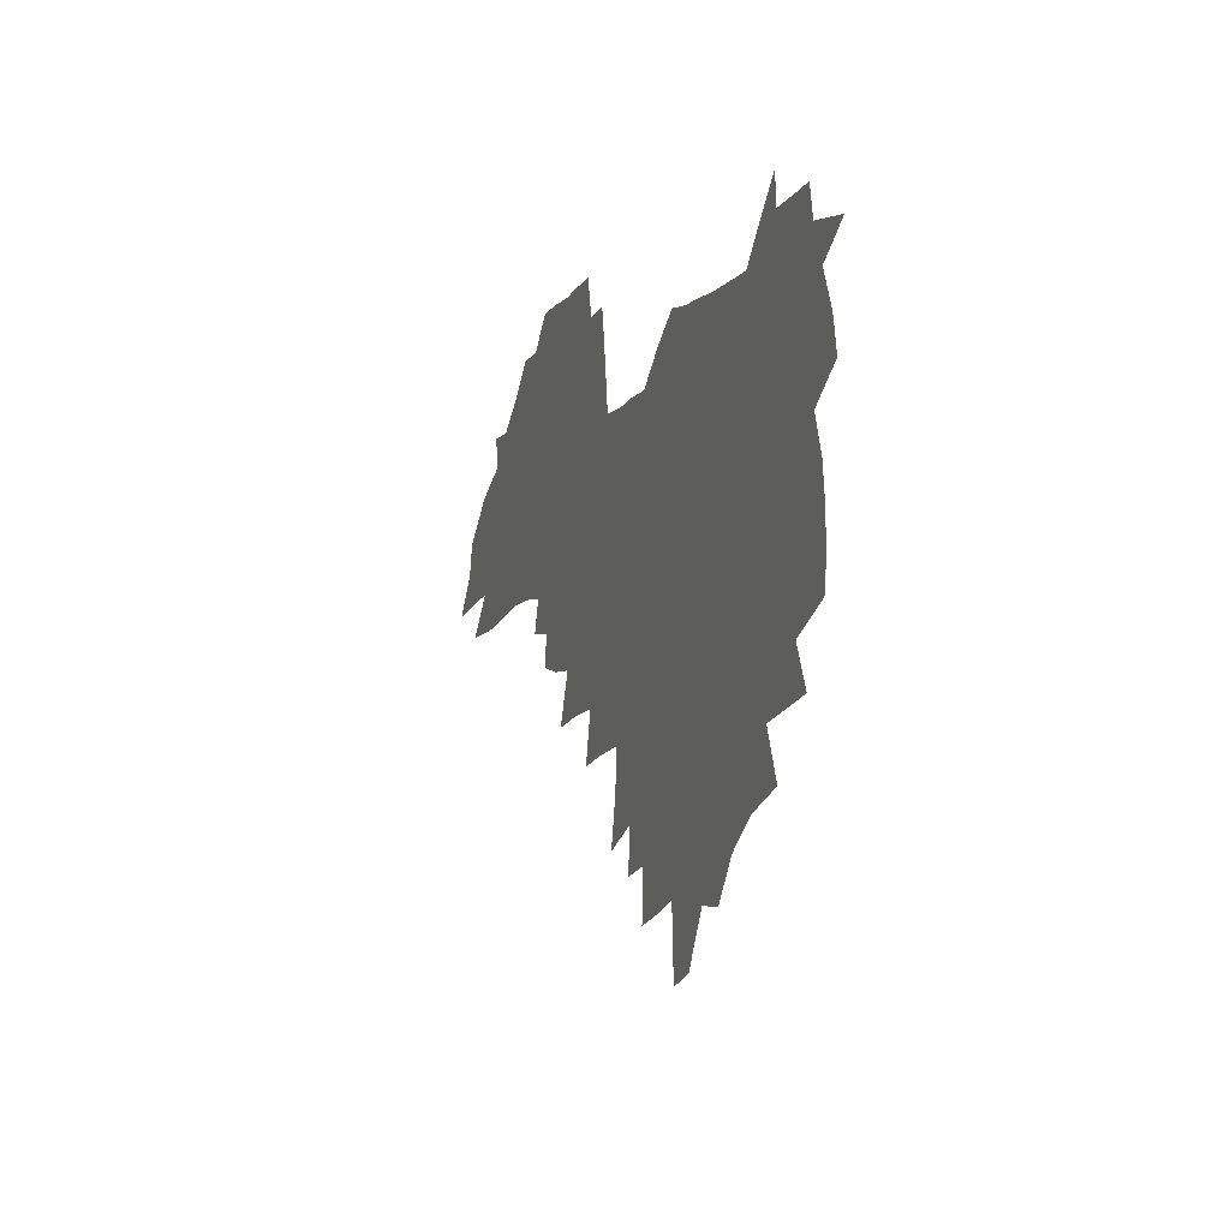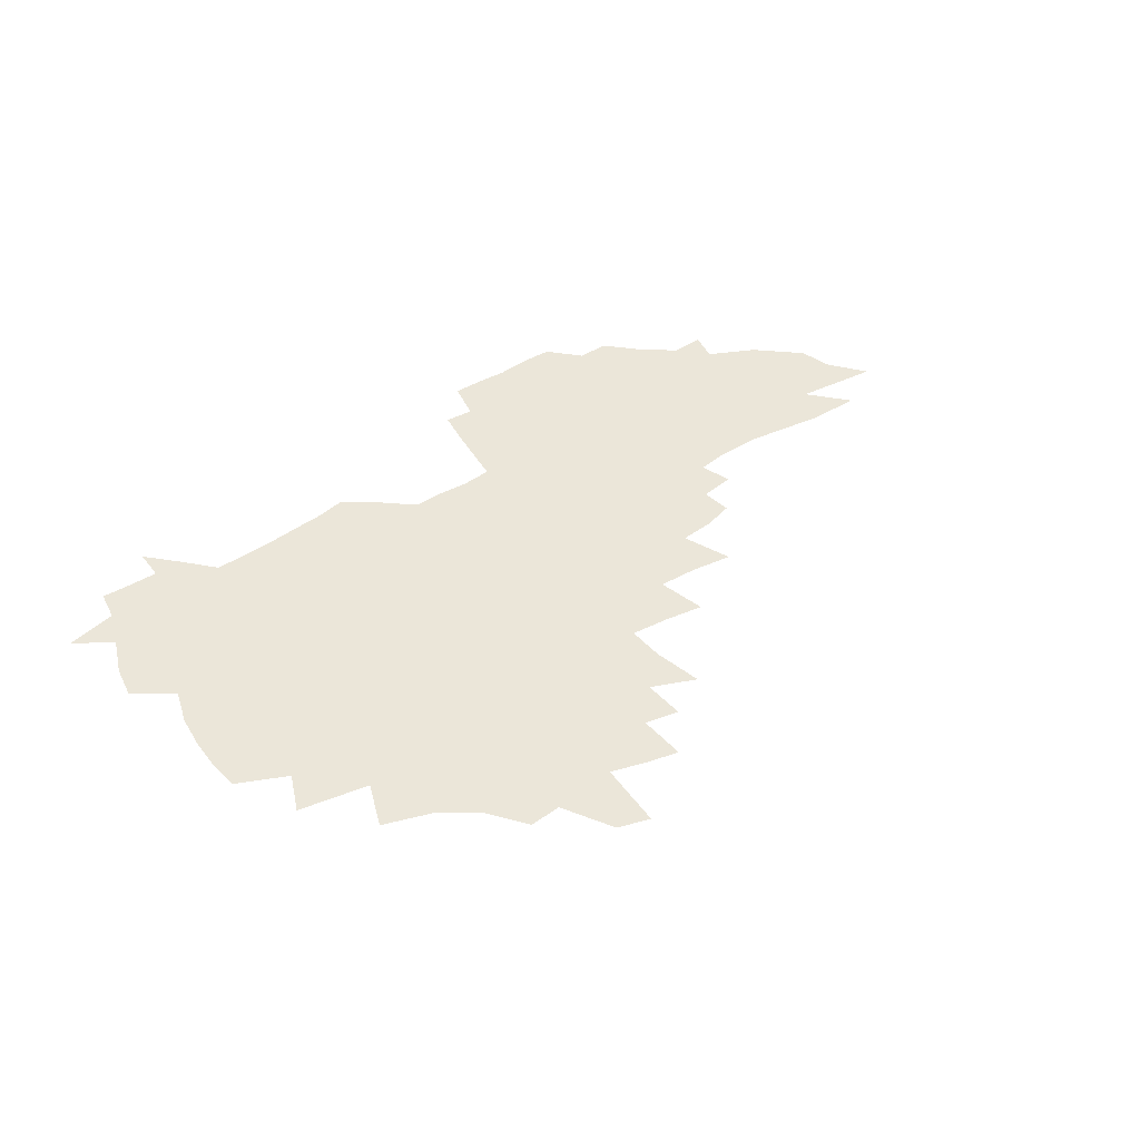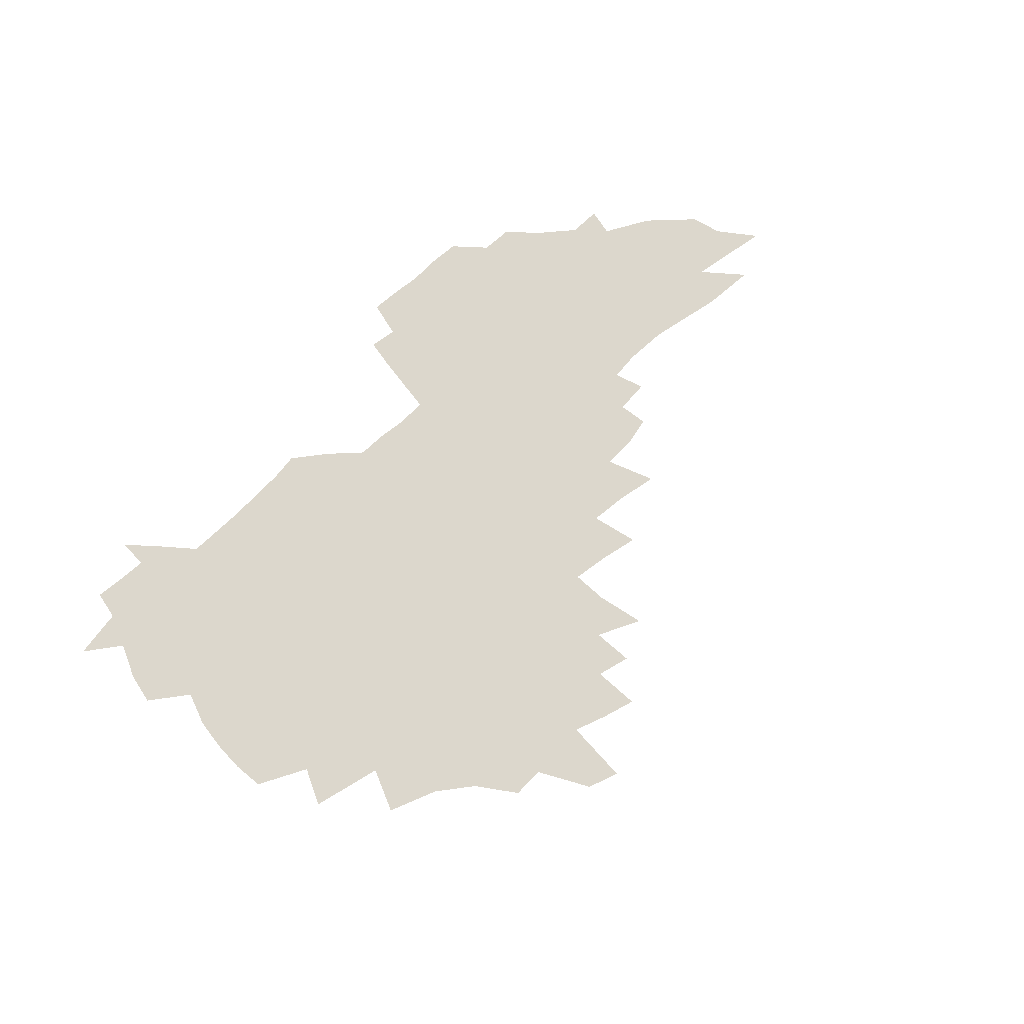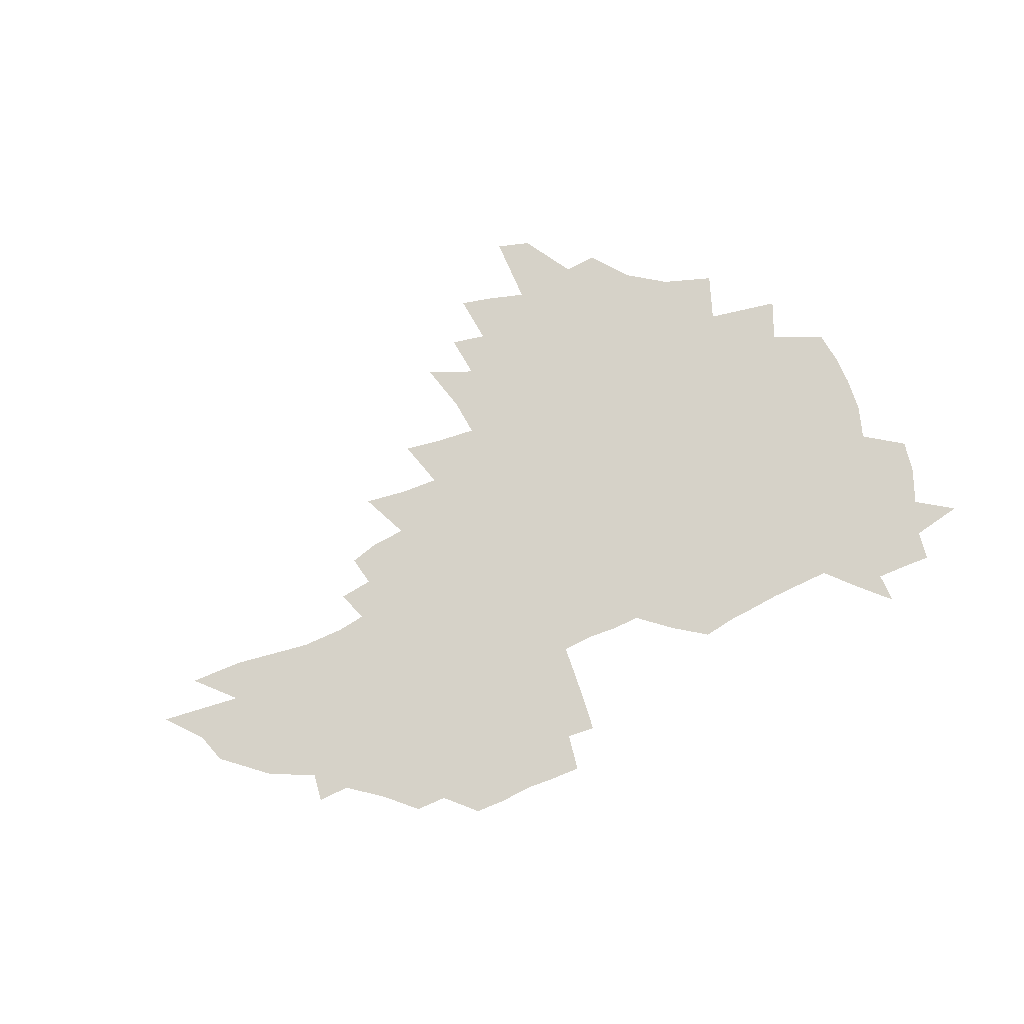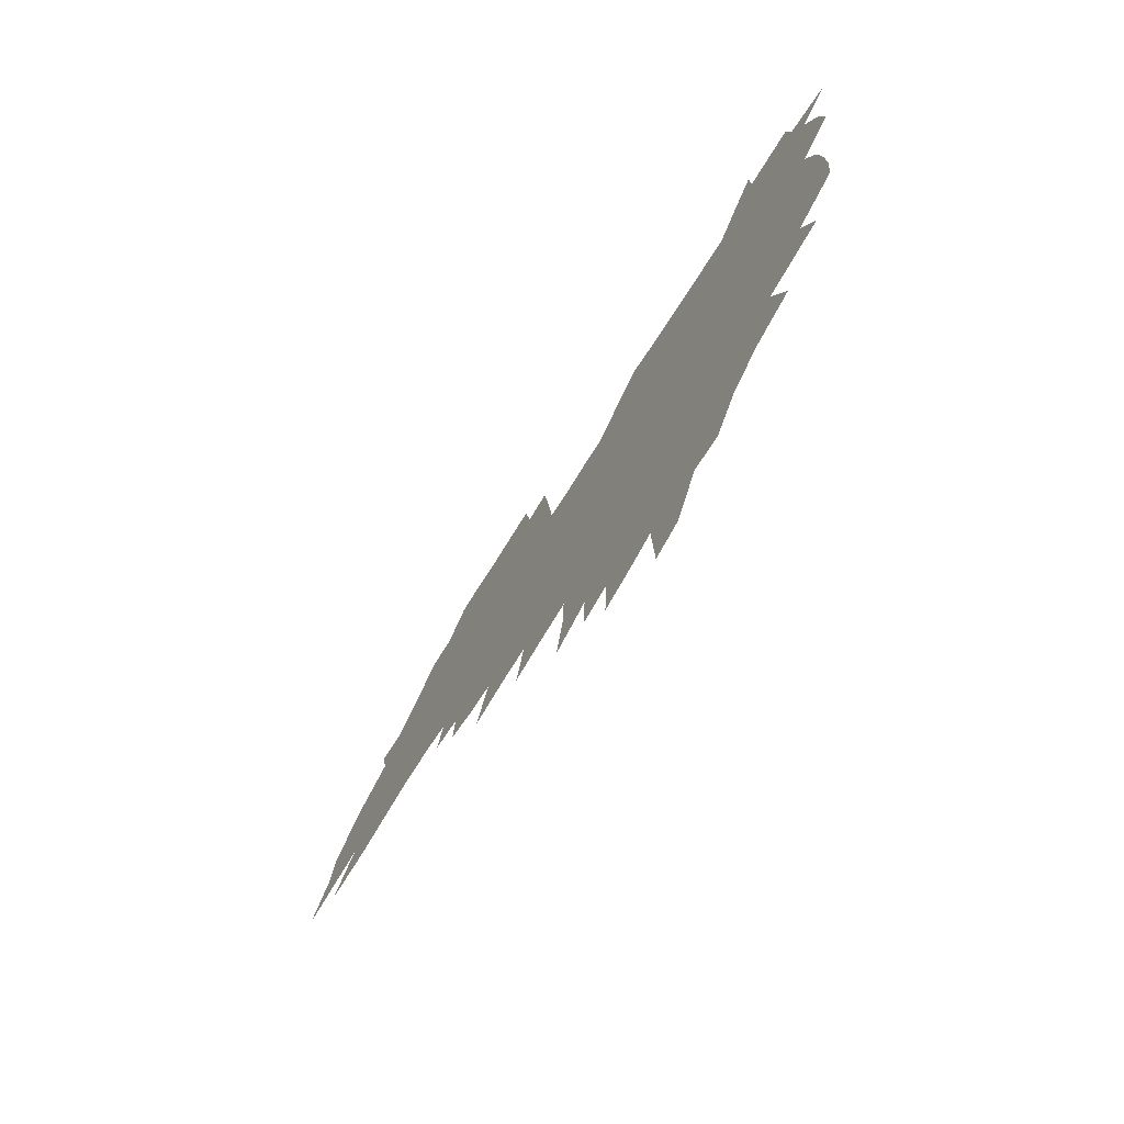
<metadata>
{"format":"obj","ext":"obj","renderer":"f3d","projection":"perspective","resolution":1024,"background":"white","views":[{"elev":-4.8,"azim":-109.4,"up":"+Y"},{"elev":47.3,"azim":-38.0,"up":"+Z"},{"elev":73.0,"azim":-45.5,"up":"+Z"},{"elev":77.9,"azim":152.8,"up":"+Z"},{"elev":-69.3,"azim":-122.2,"up":"+Y"}]}
</metadata>
<code>
v 204.6 267.3 0
v 210.9 222.4 0
v 214.3 237.7 0
v 222 254.2 0
v 229 270.6 0
v 231.9 284.5 0
v 221.8 147.2 0
v 220.5 161.9 0
v 221.1 176.9 0
v 223.3 192.2 0
v 229.3 208.3 0
v 232.9 223.6 0
v 234.8 238.6 0
v 238.7 254 0
v 243.1 269.1 0
v 245.7 283 0
v 236.7 116.8 0
v 245.4 134.7 0
v 248.3 149.9 0
v 248.1 164.2 0
v 245.6 178.6 0
v 245.7 193.4 0
v 246.9 208.2 0
v 251.3 223.7 0
v 251.7 238.3 0
v 253.6 253 0
v 256.2 267.3 0
v 260 281.8 0
v 260.6 296 0
v 261.4 87.23 0
v 270.5 108.3 0
v 270.7 123.2 0
v 276.4 139.5 0
v 278.9 153.4 0
v 274 166.4 0
v 268.7 180 0
v 264.2 194.1 0
v 266.5 208.8 0
v 268.4 223.5 0
v 268.9 238 0
v 270.5 252.5 0
v 272.5 266.9 0
v 274.1 280.9 0
v 284.6 77.76 0
v 290.5 97.29 0
v 290.9 111.8 0
v 292 126.6 0
v 294.2 141.5 0
v 293.3 154.6 0
v 294.7 168 0
v 289.8 181.3 0
v 286 195.1 0
v 285.1 209.1 0
v 283.5 223.4 0
v 284.7 237.6 0
v 285.2 251.8 0
v 286.7 266 0
v 301.7 64.56 0
v 305.5 84.11 0
v 305.3 98.17 0
v 306.8 113.6 0
v 308 128.2 0
v 309.7 142.8 0
v 308.6 155.6 0
v 310.1 169.1 0
v 309.6 181.9 0
v 305.5 195.4 0
v 304.5 209.1 0
v 303 223 0
v 301.5 237.2 0
v 301.8 251.3 0
v 302 265.4 0
v 315 45.76 0
v 318.7 68.5 0
v 319.9 84.82 0
v 320.6 99.8 0
v 321.4 114.5 0
v 322.4 129.1 0
v 324.4 144.3 0
v 325.1 157.4 0
v 324 169.8 0
v 323.5 182.7 0
v 323 195.7 0
v 321.3 209.1 0
v 321.3 222.5 0
v 319 236.6 0
v 317.9 250.8 0
v 317.3 265 0
v 330.5 45.83 0
v 333.5 69.79 0
v 334.5 86.06 0
v 334.8 100.6 0
v 336.4 116.8 0
v 336.6 130.3 0
v 337 143.6 0
v 337.2 157.1 0
v 338.1 170.8 0
v 337.5 183.2 0
v 336.8 195.9 0
v 335.4 209.3 0
v 334.8 222.8 0
v 334.2 236.4 0
v 333.5 250.2 0
v 331.6 265.3 0
v 343.9 21.09 0
v 346.2 49.26 0
v 347.4 68.78 0
v 348.2 86.23 0
v 348.6 100.6 0
v 349.3 116.6 0
v 349.6 129.4 0
v 350 143.8 0
v 350.3 157.9 0
v 350.4 171.1 0
v 350.2 183.4 0
v 349.6 196.4 0
v 348.9 209.6 0
v 348 223.2 0
v 348.1 236.6 0
v 347.2 250.4 0
v 345.8 265.4 0
v 359.1 15.48 0
v 360.9 47.23 0
v 361.8 64.39 0
v 361.9 84.11 0
v 362.2 100.2 0
v 362.5 115.3 0
v 362.8 129.4 0
v 363.1 143.3 0
v 363.2 156.9 0
v 363.3 170.3 0
v 363 183.6 0
v 362.7 196.7 0
v 362.3 210 0
v 362 223.4 0
v 361.4 237.3 0
v 360.4 251.4 0
v 359.6 266.9 0
v 361 286 0
v 376.8 41.28 0
v 376.4 62.57 0
v 375.7 83.63 0
v 376.1 98.25 0
v 376.3 113.2 0
v 376.2 128.3 0
v 376.8 141.8 0
v 376.7 155.8 0
v 376.2 170.5 0
v 376 183.6 0
v 375.9 196.8 0
v 375.6 210.2 0
v 375.4 223.9 0
v 375.7 239.4 0
v 375.4 254.7 0
v 392.9 36.43 0
v 391.8 59.07 0
v 390.6 79.63 0
v 390.4 96 0
v 390.3 111.6 0
v 390.4 126.2 0
v 391.1 140 0
v 390.9 154.3 0
v 389.3 170.3 0
v 389.1 183.6 0
v 389.2 196.8 0
v 389.1 210.3 0
v 389.2 224.2 0
v 390.1 240.9 0
v 408 54.74 0
v 406.8 74.59 0
v 405.2 93.68 0
v 406 108.4 0
v 405.8 123.6 0
v 406.2 138.2 0
v 405.3 153.4 0
v 404.4 168.3 0
v 403.4 182.8 0
v 402.7 196.8 0
v 402.7 210.3 0
v 402.8 223.8 0
v 404.1 240.4 0
v 427.9 64.19 0
v 423 87.97 0
v 422.3 105.2 0
v 423.5 119.8 0
v 421.1 137.5 0
v 420.3 152.2 0
v 418.6 168 0
v 417.5 182.4 0
v 416.4 196.8 0
v 416.3 210.3 0
v 416.7 224 0
v 418 238.4 0
v 440.8 102.3 0
v 438.2 121.1 0
v 437.2 136.1 0
v 435.1 151.9 0
v 432.8 168 0
v 431.9 181.9 0
v 429.9 196.9 0
v 430.8 210.3 0
v 430.6 223.8 0
v 432.5 238.5 0
v 434.5 253 0
v 436.9 269.7 0
v 439.3 283.2 0
v 458.9 98.2 0
v 453.7 121.2 0
v 451.9 137 0
v 449.5 152.8 0
v 447.3 168.1 0
v 446 182.3 0
v 444.5 196.6 0
v 445.1 210 0
v 444.4 223.6 0
v 446.1 237.5 0
v 448 251.7 0
v 450.6 267 0
v 452.8 281.1 0
v 456.9 298.6 0
v 471.8 119.3 0
v 467 138.1 0
v 464.2 153.6 0
v 461 169.3 0
v 459.9 183 0
v 459.8 196.6 0
v 458.5 210.3 0
v 457.1 223.2 0
v 461.2 237.9 0
v 463.3 252.2 0
v 464.3 265.7 0
v 466.7 280.1 0
v 471 297.3 0
v 491.8 115.2 0
v 482.9 138.6 0
v 479.2 154.5 0
v 477.4 168.8 0
v 475 183.2 0
v 474.7 196.8 0
v 474.5 210.4 0
v 474.6 224 0
v 476.7 238 0
v 477.3 251.6 0
v 479.6 265.8 0
v 481.9 280.3 0
v 485 295.6 0
v 499.3 138.8 0
v 494.8 155.2 0
v 491.6 169.9 0
v 489.9 183.6 0
v 489.4 197 0
v 489.9 210.5 0
v 490 224 0
v 491.2 237.7 0
v 492.6 251.5 0
v 495.8 266.2 0
v 496.6 279.8 0
v 500.4 295.6 0
v 513.3 141.6 0
v 511.6 155.8 0
v 507.3 170.6 0
v 505.8 183.9 0
v 502.6 197.8 0
v 503.2 210.4 0
v 505.8 224.2 0
v 505.8 237.5 0
v 507.2 251.2 0
v 510.8 265.9 0
v 510.2 279 0
v 514.6 294.4 0
v 527.9 156.9 0
v 523.3 171.6 0
v 521.5 184.6 0
v 521.3 197.6 0
v 519.3 210.9 0
v 520.4 224.1 0
v 519.5 237.3 0
v 521.2 250.7 0
v 524 265.1 0
v 527.7 279.8 0
v 537.3 172.7 0
v 536.5 185.1 0
v 535.9 198 0
v 534.6 211.1 0
v 534.2 224.1 0
v 538.3 237.8 0
v 537.3 251 0
v 539.5 264.7 0
v 542.6 278.8 0
v 557.7 171.5 0
v 553.9 185.1 0
v 551.7 198.2 0
v 550.8 211.2 0
v 552 224.3 0
v 554.2 237.6 0
v 554.4 251 0
v 556 264.4 0
v 594.5 163.7 0
v 573.7 184.8 0
v 570.4 198.2 0
v 569 211.1 0
v 569.9 224.2 0
v 568.5 237.5 0
v 571.8 251 0
v 619.8 161.6 0
v 603.7 180.5 0
v 593.7 196.6 0
v 587.9 210.9 0
v 585.9 224.3 0
v 584.1 237.3 0
v 587 250.6 0
v 642.7 173.5 0
v 629.2 191.4 0
v 625.6 206 0
v 605.4 225.3 0
f 4 5 1
f 11 12 2
f 2 12 3
f 12 13 3
f 3 13 4
f 13 14 4
f 4 14 5
f 14 15 5
f 5 15 6
f 15 16 6
f 18 19 7
f 7 19 8
f 19 20 8
f 8 20 9
f 20 21 9
f 9 21 10
f 21 22 10
f 10 22 11
f 22 23 11
f 11 23 12
f 23 24 12
f 12 24 13
f 24 25 13
f 13 25 14
f 25 26 14
f 14 26 15
f 26 27 15
f 15 27 16
f 27 28 16
f 31 32 17
f 17 32 18
f 32 33 18
f 18 33 19
f 33 34 19
f 19 34 20
f 34 35 20
f 20 35 21
f 35 36 21
f 21 36 22
f 36 37 22
f 22 37 23
f 37 38 23
f 23 38 24
f 38 39 24
f 24 39 25
f 39 40 25
f 25 40 26
f 40 41 26
f 26 41 27
f 41 42 27
f 27 42 28
f 42 43 28
f 28 43 29
f 44 45 30
f 30 45 31
f 45 46 31
f 31 46 32
f 46 47 32
f 32 47 33
f 47 48 33
f 33 48 34
f 48 49 34
f 34 49 35
f 49 50 35
f 35 50 36
f 50 51 36
f 36 51 37
f 51 52 37
f 37 52 38
f 52 53 38
f 38 53 39
f 53 54 39
f 39 54 40
f 54 55 40
f 40 55 41
f 55 56 41
f 41 56 42
f 56 57 42
f 42 57 43
f 58 59 44
f 44 59 45
f 59 60 45
f 45 60 46
f 60 61 46
f 46 61 47
f 61 62 47
f 47 62 48
f 62 63 48
f 48 63 49
f 63 64 49
f 49 64 50
f 64 65 50
f 50 65 51
f 65 66 51
f 51 66 52
f 66 67 52
f 52 67 53
f 67 68 53
f 53 68 54
f 68 69 54
f 54 69 55
f 69 70 55
f 55 70 56
f 70 71 56
f 56 71 57
f 71 72 57
f 73 74 58
f 58 74 59
f 74 75 59
f 59 75 60
f 75 76 60
f 60 76 61
f 76 77 61
f 61 77 62
f 77 78 62
f 62 78 63
f 78 79 63
f 63 79 64
f 79 80 64
f 64 80 65
f 80 81 65
f 65 81 66
f 81 82 66
f 66 82 67
f 82 83 67
f 67 83 68
f 83 84 68
f 68 84 69
f 84 85 69
f 69 85 70
f 85 86 70
f 70 86 71
f 86 87 71
f 71 87 72
f 87 88 72
f 73 89 74
f 89 90 74
f 74 90 75
f 90 91 75
f 75 91 76
f 91 92 76
f 76 92 77
f 92 93 77
f 77 93 78
f 93 94 78
f 78 94 79
f 94 95 79
f 79 95 80
f 95 96 80
f 80 96 81
f 96 97 81
f 81 97 82
f 97 98 82
f 82 98 83
f 98 99 83
f 83 99 84
f 99 100 84
f 84 100 85
f 100 101 85
f 85 101 86
f 101 102 86
f 86 102 87
f 102 103 87
f 87 103 88
f 103 104 88
f 105 106 89
f 89 106 90
f 106 107 90
f 90 107 91
f 107 108 91
f 91 108 92
f 108 109 92
f 92 109 93
f 109 110 93
f 93 110 94
f 110 111 94
f 94 111 95
f 111 112 95
f 95 112 96
f 112 113 96
f 96 113 97
f 113 114 97
f 97 114 98
f 114 115 98
f 98 115 99
f 115 116 99
f 99 116 100
f 116 117 100
f 100 117 101
f 117 118 101
f 101 118 102
f 118 119 102
f 102 119 103
f 119 120 103
f 103 120 104
f 120 121 104
f 105 122 106
f 122 123 106
f 106 123 107
f 123 124 107
f 107 124 108
f 124 125 108
f 108 125 109
f 125 126 109
f 109 126 110
f 126 127 110
f 110 127 111
f 127 128 111
f 111 128 112
f 128 129 112
f 112 129 113
f 129 130 113
f 113 130 114
f 130 131 114
f 114 131 115
f 131 132 115
f 115 132 116
f 132 133 116
f 116 133 117
f 133 134 117
f 117 134 118
f 134 135 118
f 118 135 119
f 135 136 119
f 119 136 120
f 136 137 120
f 120 137 121
f 137 138 121
f 123 140 124
f 140 141 124
f 124 141 125
f 141 142 125
f 125 142 126
f 142 143 126
f 126 143 127
f 143 144 127
f 127 144 128
f 144 145 128
f 128 145 129
f 145 146 129
f 129 146 130
f 146 147 130
f 130 147 131
f 147 148 131
f 131 148 132
f 148 149 132
f 132 149 133
f 149 150 133
f 133 150 134
f 150 151 134
f 134 151 135
f 151 152 135
f 135 152 136
f 152 153 136
f 136 153 137
f 153 154 137
f 137 154 138
f 140 155 141
f 155 156 141
f 141 156 142
f 156 157 142
f 142 157 143
f 157 158 143
f 143 158 144
f 158 159 144
f 144 159 145
f 159 160 145
f 145 160 146
f 160 161 146
f 146 161 147
f 161 162 147
f 147 162 148
f 162 163 148
f 148 163 149
f 163 164 149
f 149 164 150
f 164 165 150
f 150 165 151
f 165 166 151
f 151 166 152
f 166 167 152
f 152 167 153
f 167 168 153
f 153 168 154
f 156 169 157
f 169 170 157
f 157 170 158
f 170 171 158
f 158 171 159
f 171 172 159
f 159 172 160
f 172 173 160
f 160 173 161
f 173 174 161
f 161 174 162
f 174 175 162
f 162 175 163
f 175 176 163
f 163 176 164
f 176 177 164
f 164 177 165
f 177 178 165
f 165 178 166
f 178 179 166
f 166 179 167
f 179 180 167
f 167 180 168
f 180 181 168
f 170 182 171
f 182 183 171
f 171 183 172
f 183 184 172
f 172 184 173
f 184 185 173
f 173 185 174
f 185 186 174
f 174 186 175
f 186 187 175
f 175 187 176
f 187 188 176
f 176 188 177
f 188 189 177
f 177 189 178
f 189 190 178
f 178 190 179
f 190 191 179
f 179 191 180
f 191 192 180
f 180 192 181
f 192 193 181
f 184 194 185
f 194 195 185
f 185 195 186
f 195 196 186
f 186 196 187
f 196 197 187
f 187 197 188
f 197 198 188
f 188 198 189
f 198 199 189
f 189 199 190
f 199 200 190
f 190 200 191
f 200 201 191
f 191 201 192
f 201 202 192
f 192 202 193
f 202 203 193
f 194 207 195
f 207 208 195
f 195 208 196
f 208 209 196
f 196 209 197
f 209 210 197
f 197 210 198
f 210 211 198
f 198 211 199
f 211 212 199
f 199 212 200
f 212 213 200
f 200 213 201
f 213 214 201
f 201 214 202
f 214 215 202
f 202 215 203
f 215 216 203
f 203 216 204
f 216 217 204
f 204 217 205
f 217 218 205
f 205 218 206
f 218 219 206
f 208 221 209
f 221 222 209
f 209 222 210
f 222 223 210
f 210 223 211
f 223 224 211
f 211 224 212
f 224 225 212
f 212 225 213
f 225 226 213
f 213 226 214
f 226 227 214
f 214 227 215
f 227 228 215
f 215 228 216
f 228 229 216
f 216 229 217
f 229 230 217
f 217 230 218
f 230 231 218
f 218 231 219
f 231 232 219
f 219 232 220
f 232 233 220
f 221 234 222
f 234 235 222
f 222 235 223
f 235 236 223
f 223 236 224
f 236 237 224
f 224 237 225
f 237 238 225
f 225 238 226
f 238 239 226
f 226 239 227
f 239 240 227
f 227 240 228
f 240 241 228
f 228 241 229
f 241 242 229
f 229 242 230
f 242 243 230
f 230 243 231
f 243 244 231
f 231 244 232
f 244 245 232
f 232 245 233
f 245 246 233
f 235 247 236
f 247 248 236
f 236 248 237
f 248 249 237
f 237 249 238
f 249 250 238
f 238 250 239
f 250 251 239
f 239 251 240
f 251 252 240
f 240 252 241
f 252 253 241
f 241 253 242
f 253 254 242
f 242 254 243
f 254 255 243
f 243 255 244
f 255 256 244
f 244 256 245
f 256 257 245
f 245 257 246
f 257 258 246
f 247 259 248
f 259 260 248
f 248 260 249
f 260 261 249
f 249 261 250
f 261 262 250
f 250 262 251
f 262 263 251
f 251 263 252
f 263 264 252
f 252 264 253
f 264 265 253
f 253 265 254
f 265 266 254
f 254 266 255
f 266 267 255
f 255 267 256
f 267 268 256
f 256 268 257
f 268 269 257
f 257 269 258
f 269 270 258
f 260 271 261
f 271 272 261
f 261 272 262
f 272 273 262
f 262 273 263
f 273 274 263
f 263 274 264
f 274 275 264
f 264 275 265
f 275 276 265
f 265 276 266
f 276 277 266
f 266 277 267
f 277 278 267
f 267 278 268
f 278 279 268
f 268 279 269
f 279 280 269
f 269 280 270
f 272 281 273
f 281 282 273
f 273 282 274
f 282 283 274
f 274 283 275
f 283 284 275
f 275 284 276
f 284 285 276
f 276 285 277
f 285 286 277
f 277 286 278
f 286 287 278
f 278 287 279
f 287 288 279
f 279 288 280
f 288 289 280
f 281 290 282
f 290 291 282
f 282 291 283
f 291 292 283
f 283 292 284
f 292 293 284
f 284 293 285
f 293 294 285
f 285 294 286
f 294 295 286
f 286 295 287
f 295 296 287
f 287 296 288
f 296 297 288
f 288 297 289
f 290 298 291
f 298 299 291
f 291 299 292
f 299 300 292
f 292 300 293
f 300 301 293
f 293 301 294
f 301 302 294
f 294 302 295
f 302 303 295
f 295 303 296
f 303 304 296
f 296 304 297
f 298 305 299
f 305 306 299
f 299 306 300
f 306 307 300
f 300 307 301
f 307 308 301
f 301 308 302
f 308 309 302
f 302 309 303
f 309 310 303
f 303 310 304
f 310 311 304
f 306 312 307
f 312 313 307
f 307 313 308
f 313 314 308
f 308 314 309
f 314 315 309
f 309 315 310

</code>
